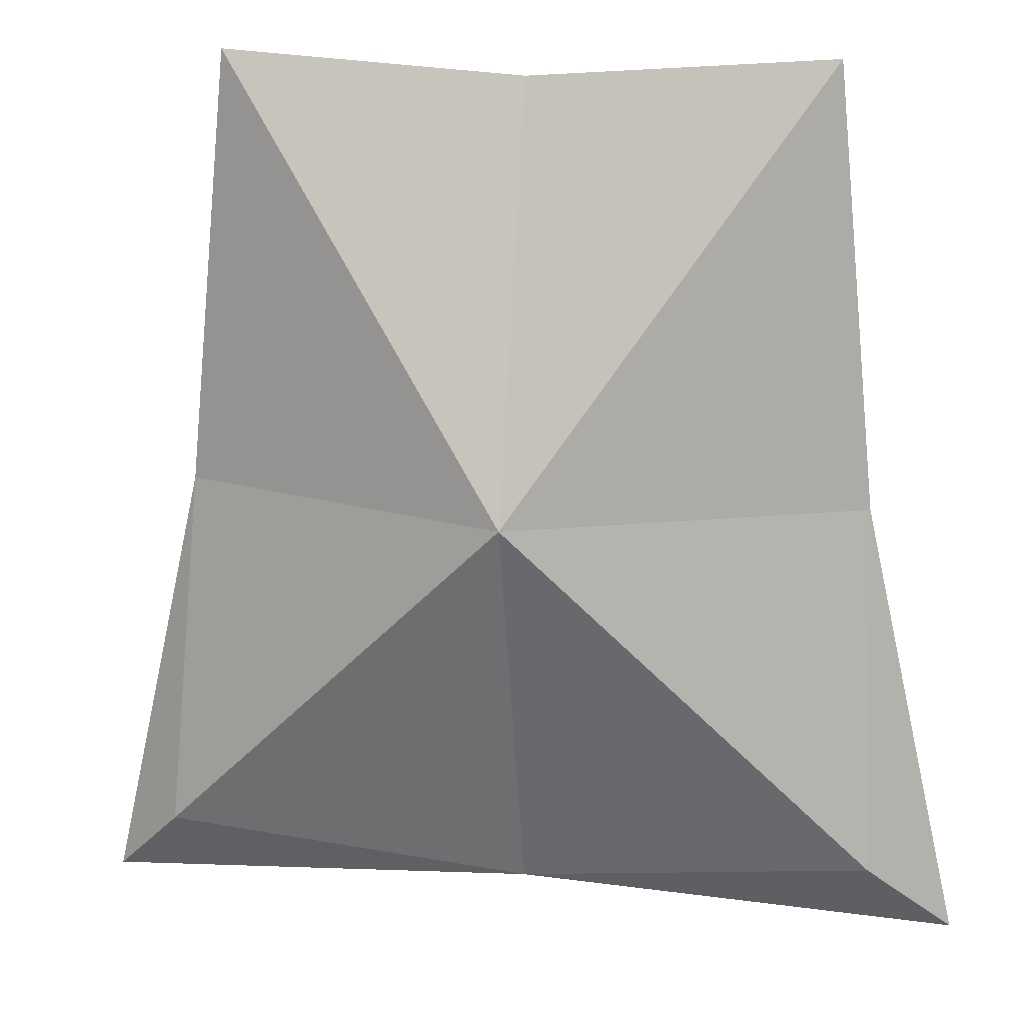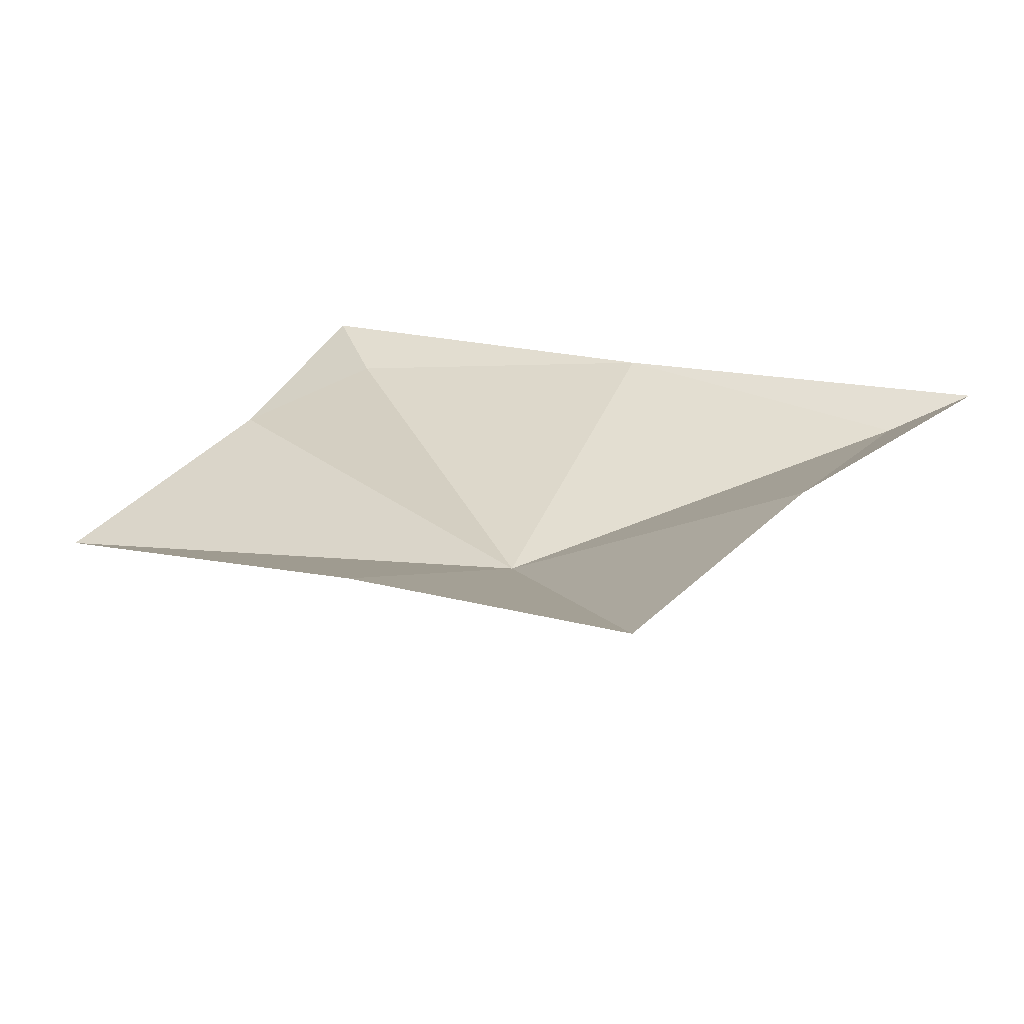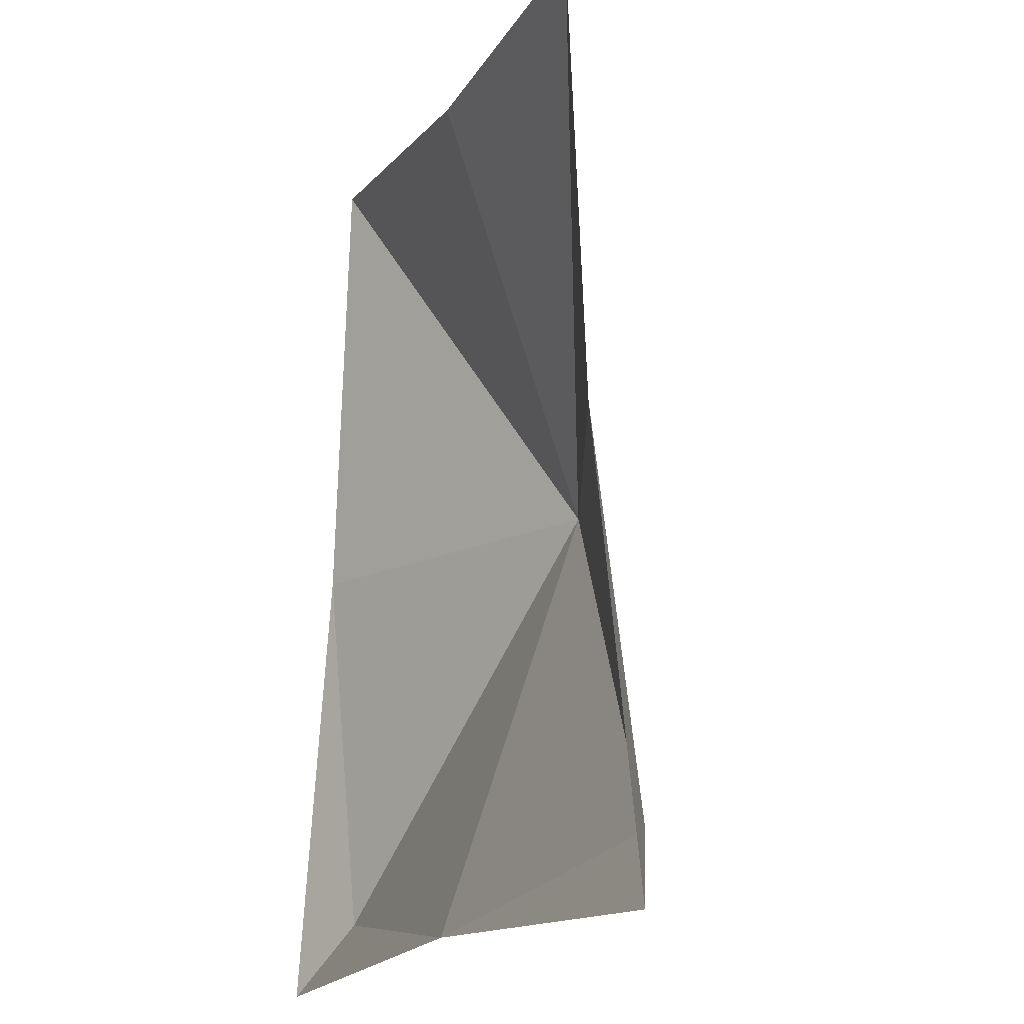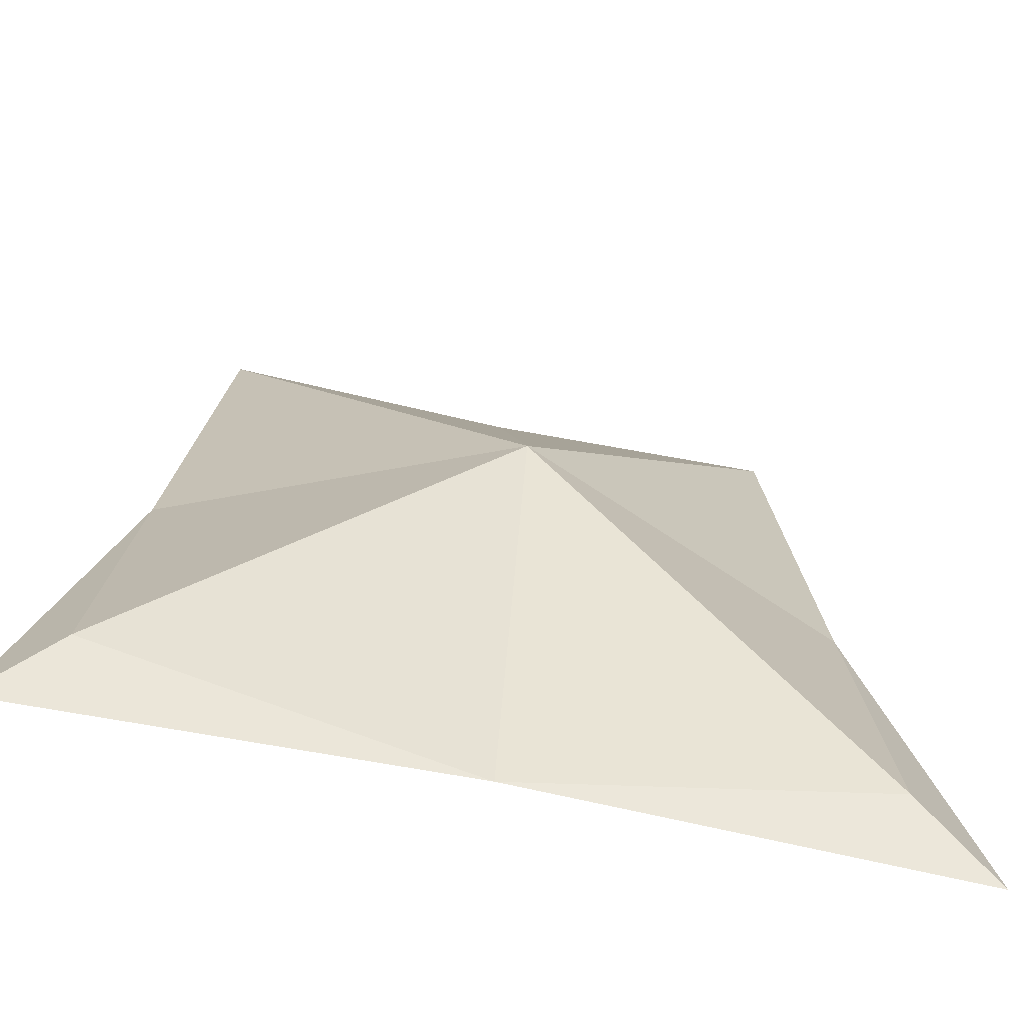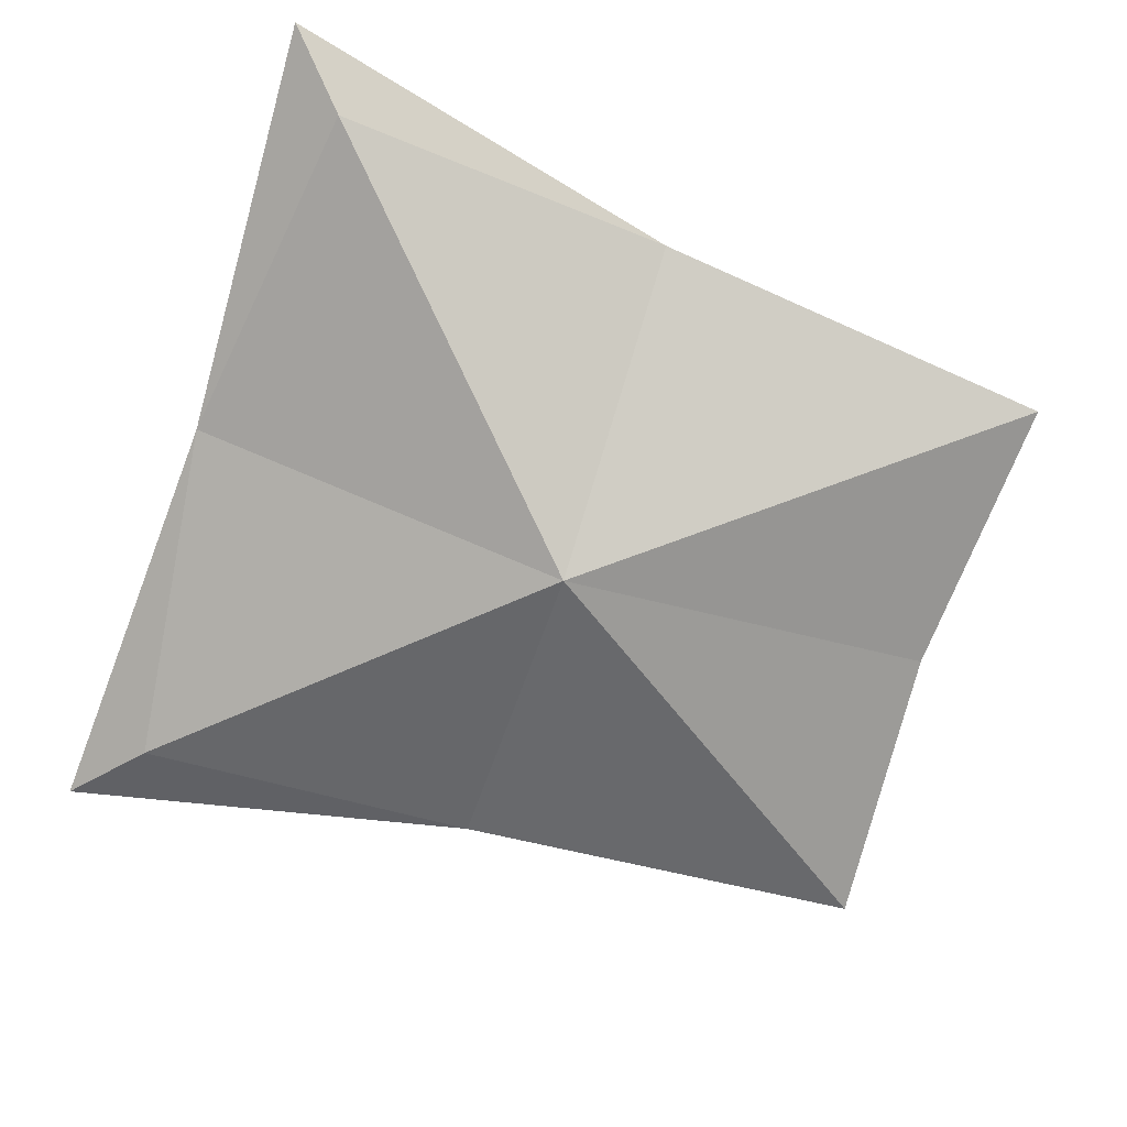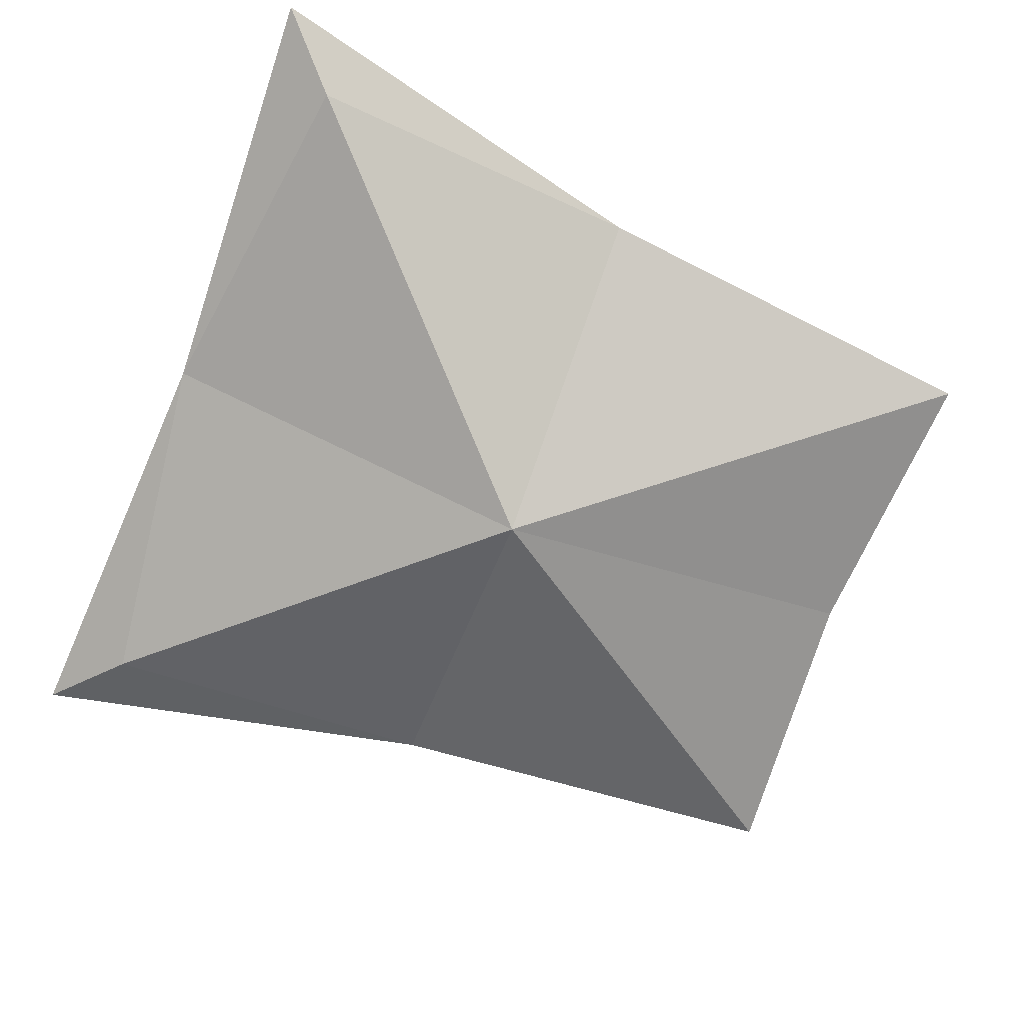
<metadata>
{"format":"obj","ext":"obj","renderer":"f3d","projection":"perspective","resolution":1024,"background":"white","views":[{"elev":15.8,"azim":-169.6,"up":"+Y"},{"elev":20.1,"azim":-157.3,"up":"+Z"},{"elev":-15.7,"azim":67.8,"up":"+Y"},{"elev":-67.2,"azim":168.0,"up":"+Y"},{"elev":-75.4,"azim":71.7,"up":"+Z"},{"elev":-73.9,"azim":68.9,"up":"+Z"}]}
</metadata>
<code>
o SloopSails0.001_Circle.002
v 0.4182 0.2929 0.035
v -0.4182 0.2929 0.035
v 0.2861 1.119 0.035
v -0.2861 1.119 0.035
v 0.3263 0.7062 0.035
v 0 0.3129 0.035
v -0.3263 0.7062 0.035
v 0 1.099 0.035
v 0 0.7062 -0.09925
v -0.3385 0.3589 0.001191
v 0.3493 0.3611 0.001191
v 0.4182 0.2929 0.035
v -0.4182 0.2929 0.035
v 0.2861 1.119 0.035
v -0.2861 1.119 0.035
v 0.3263 0.7062 0.035
v 0 0.3129 0.035
v -0.3263 0.7062 0.035
v 0 1.099 0.035
v 0 0.7062 -0.09925
v -0.3385 0.3589 0.001191
v 0.3493 0.3611 0.001191
f 9 7 4
f 9 8 3
f 9 5 11
f 2 7 10
f 8 9 4
f 5 9 3
f 1 6 11
f 9 6 10
f 7 9 10
f 6 2 10
f 6 9 11
f 5 1 11
f 20 15 18
f 20 14 19
f 20 22 16
f 13 21 18
f 19 15 20
f 16 14 20
f 12 22 17
f 20 21 17
f 18 21 20
f 17 21 13
f 17 22 20
f 16 22 12

</code>
